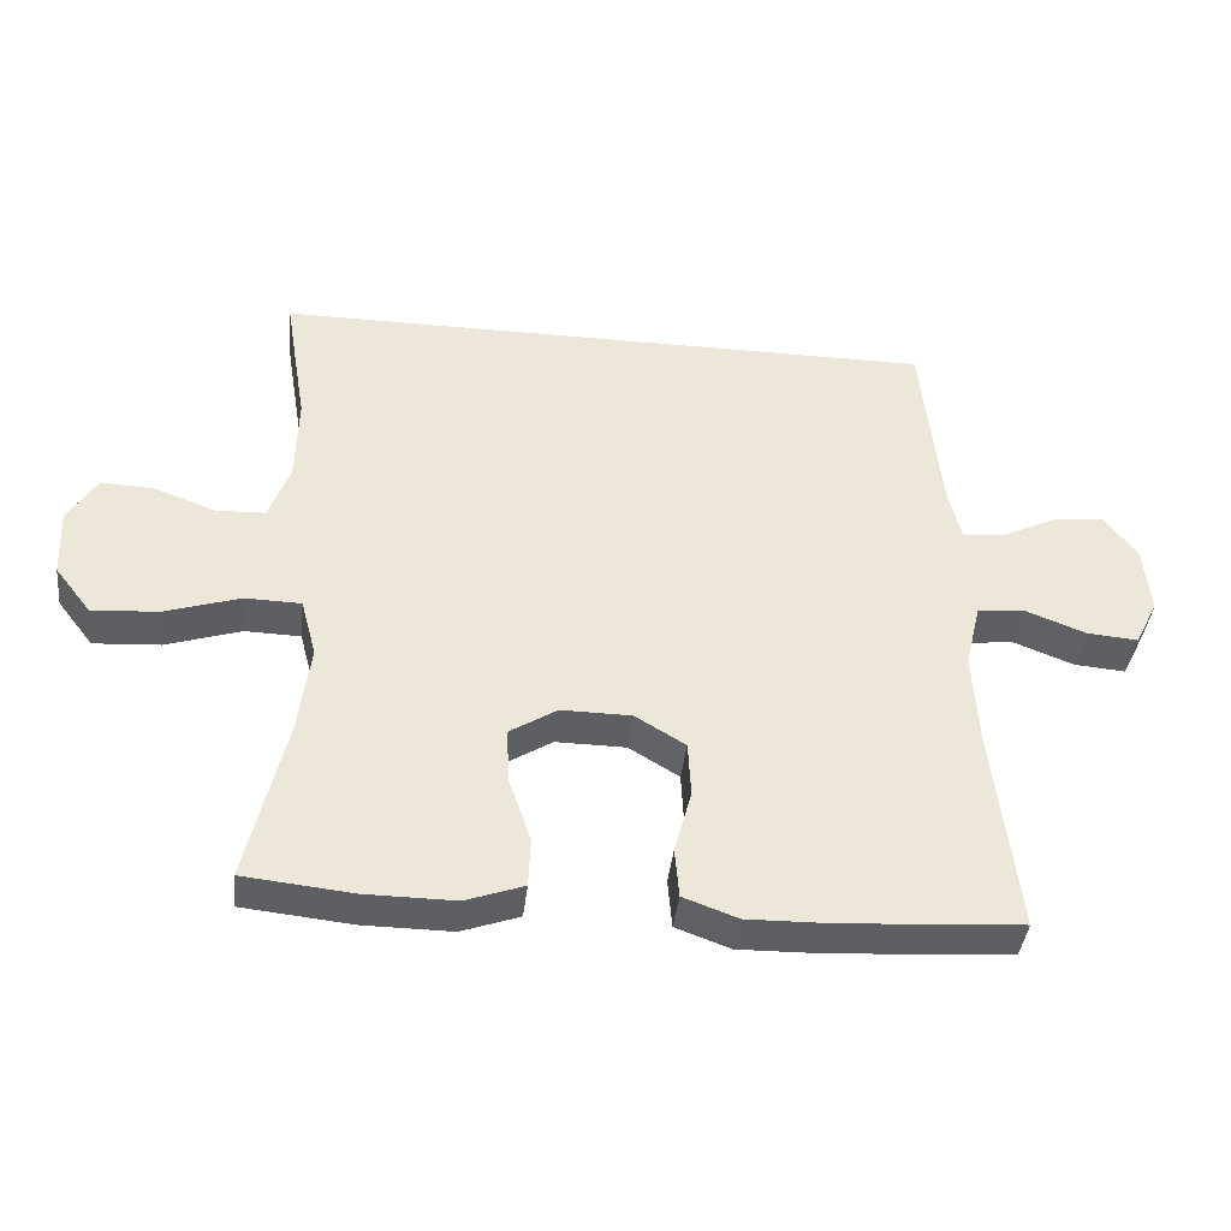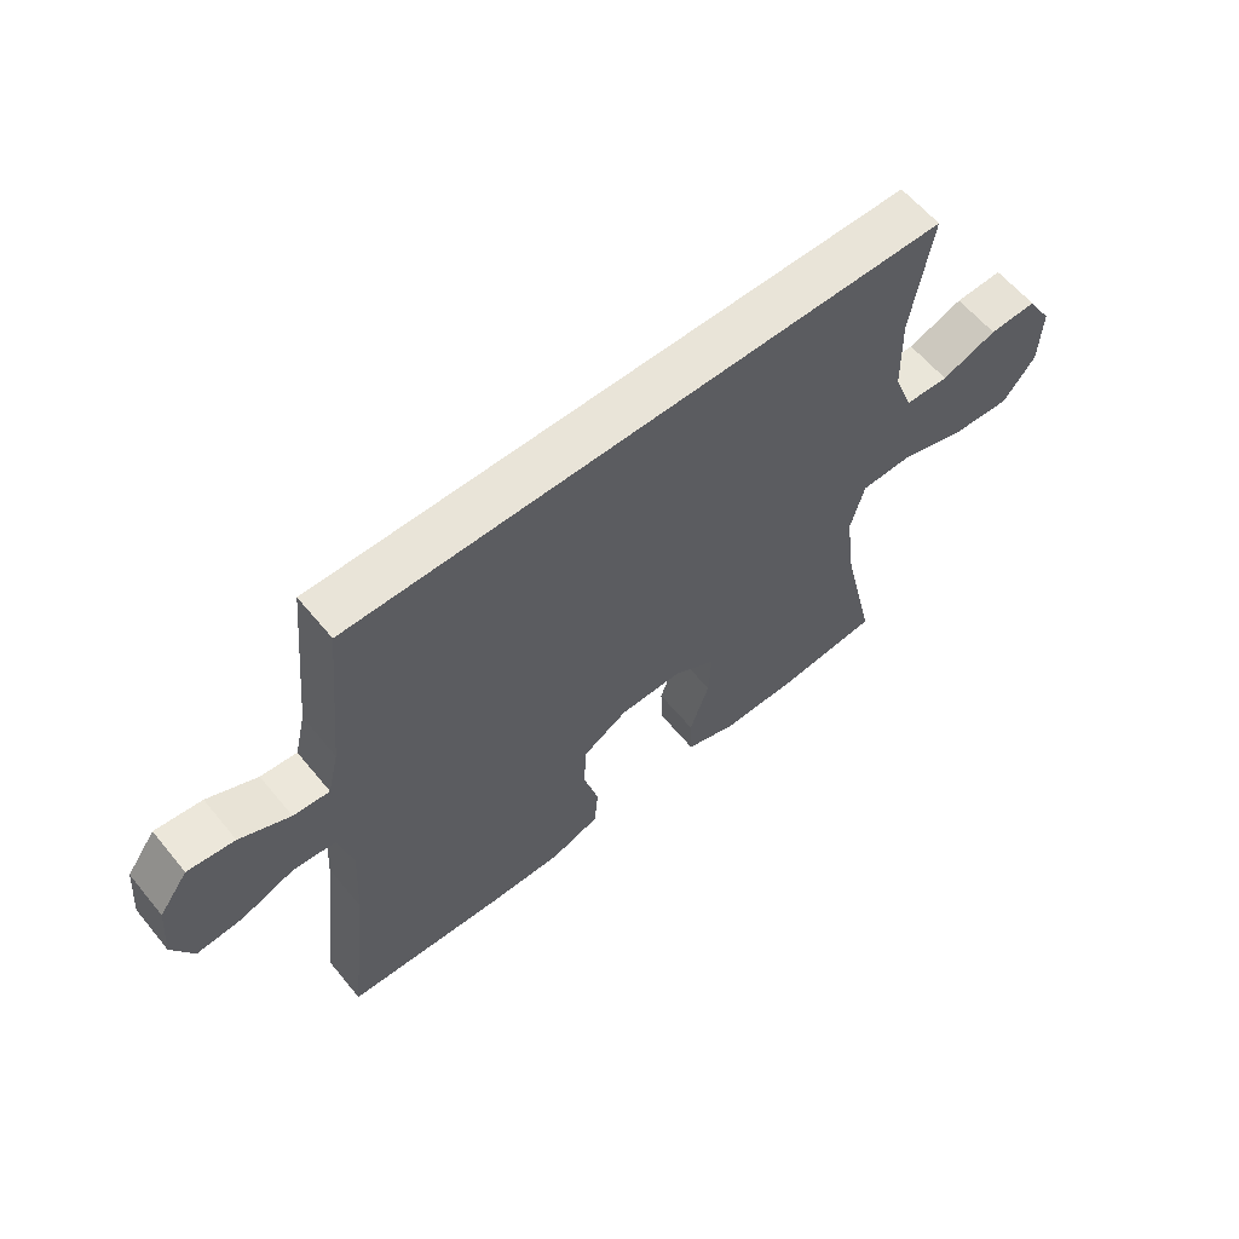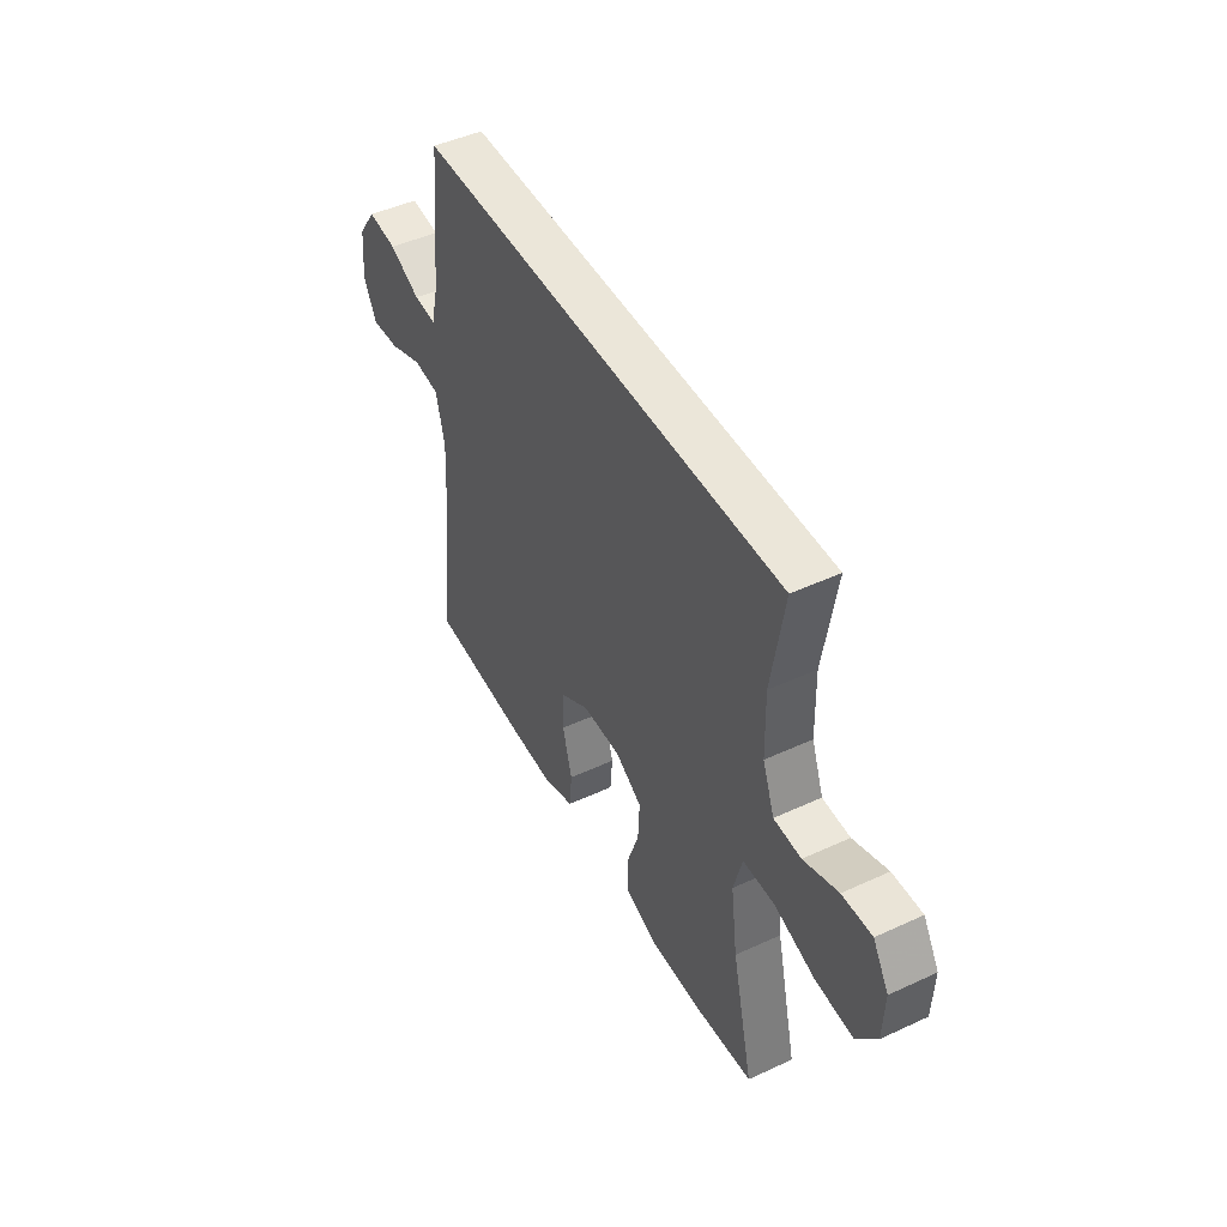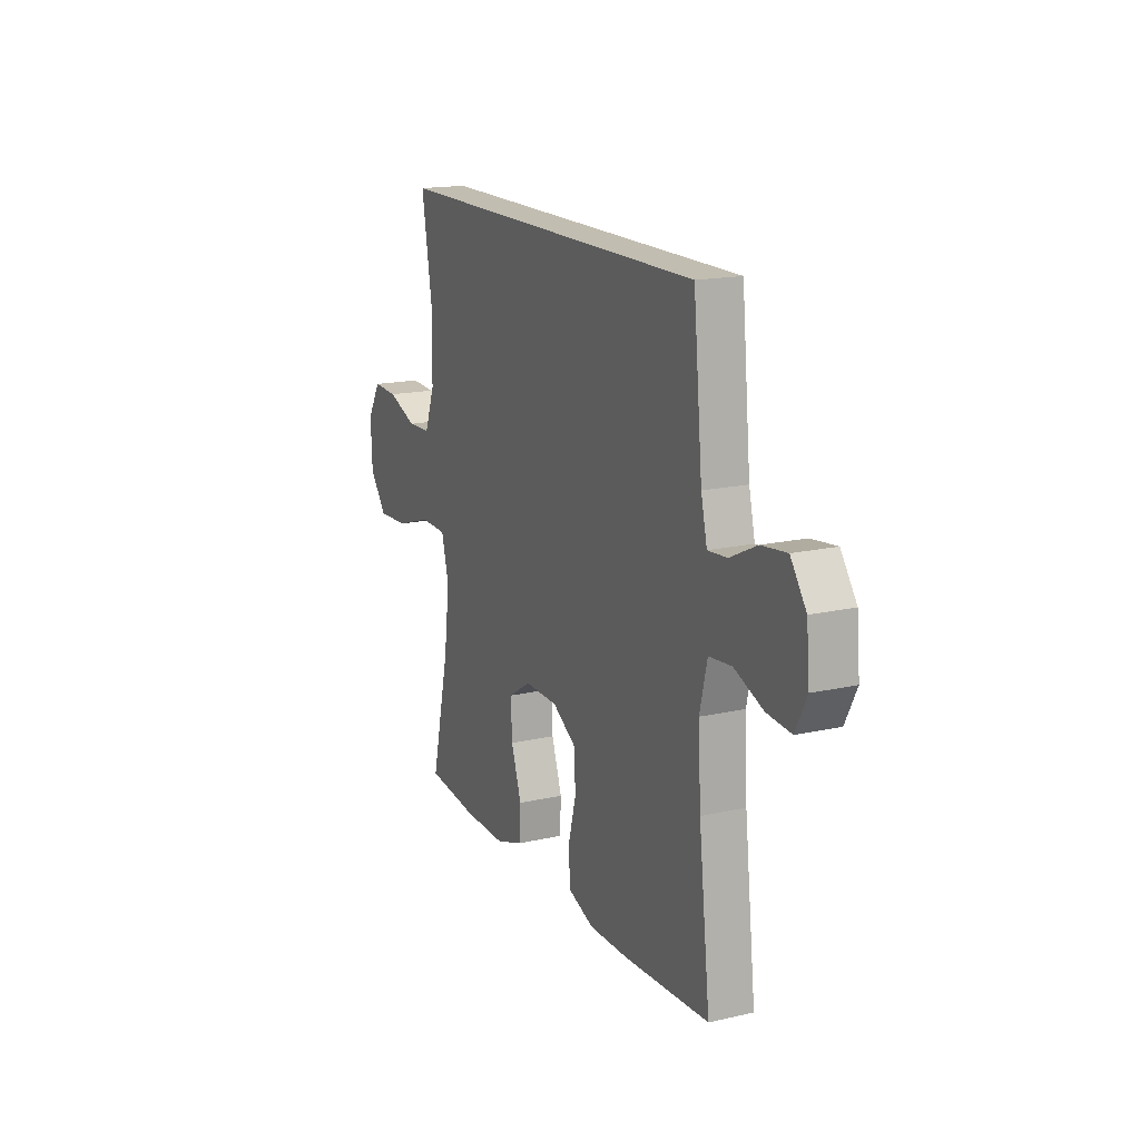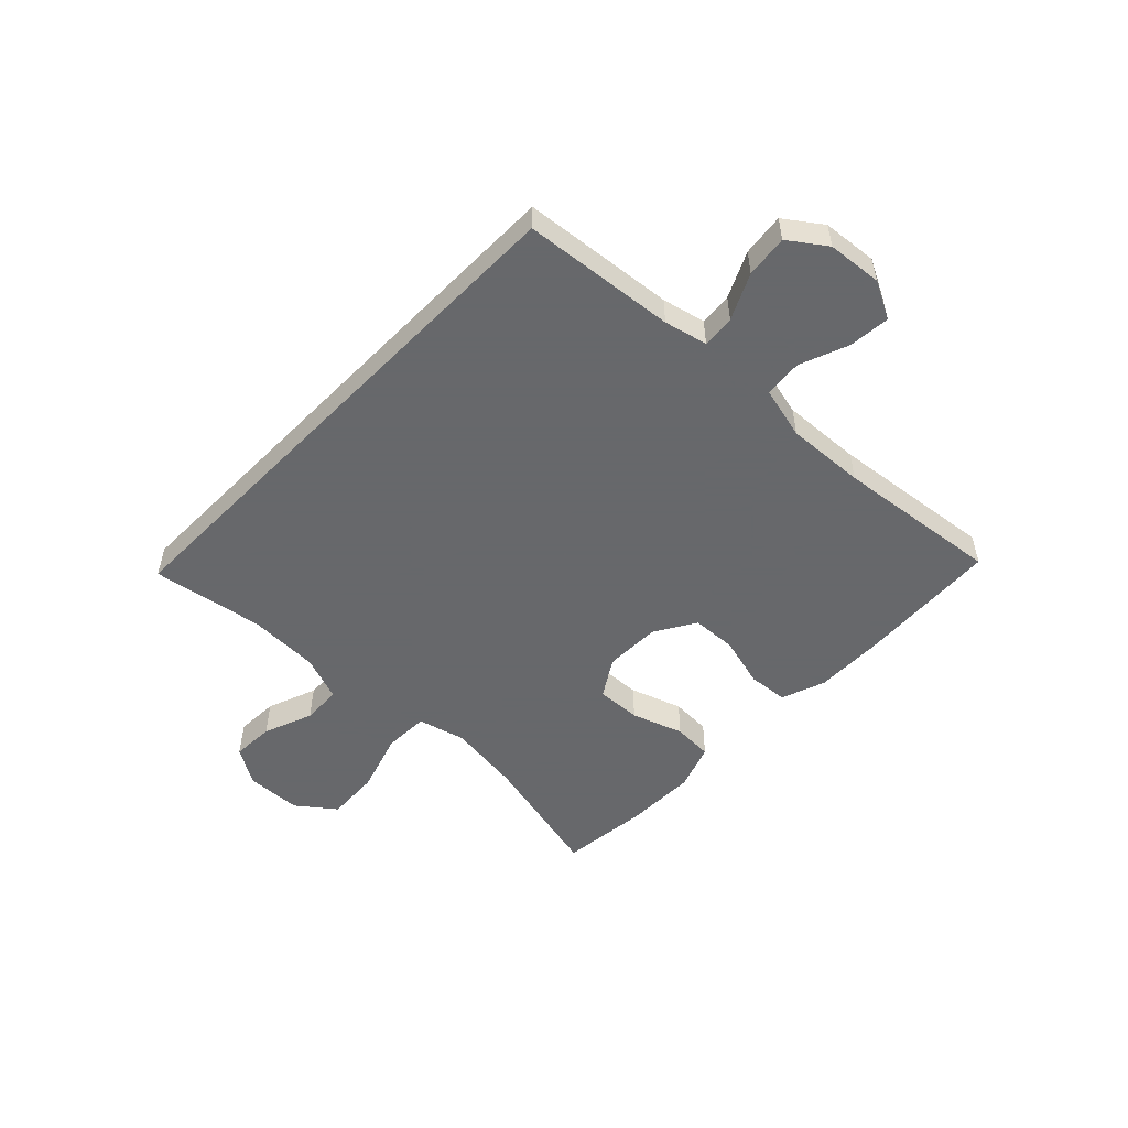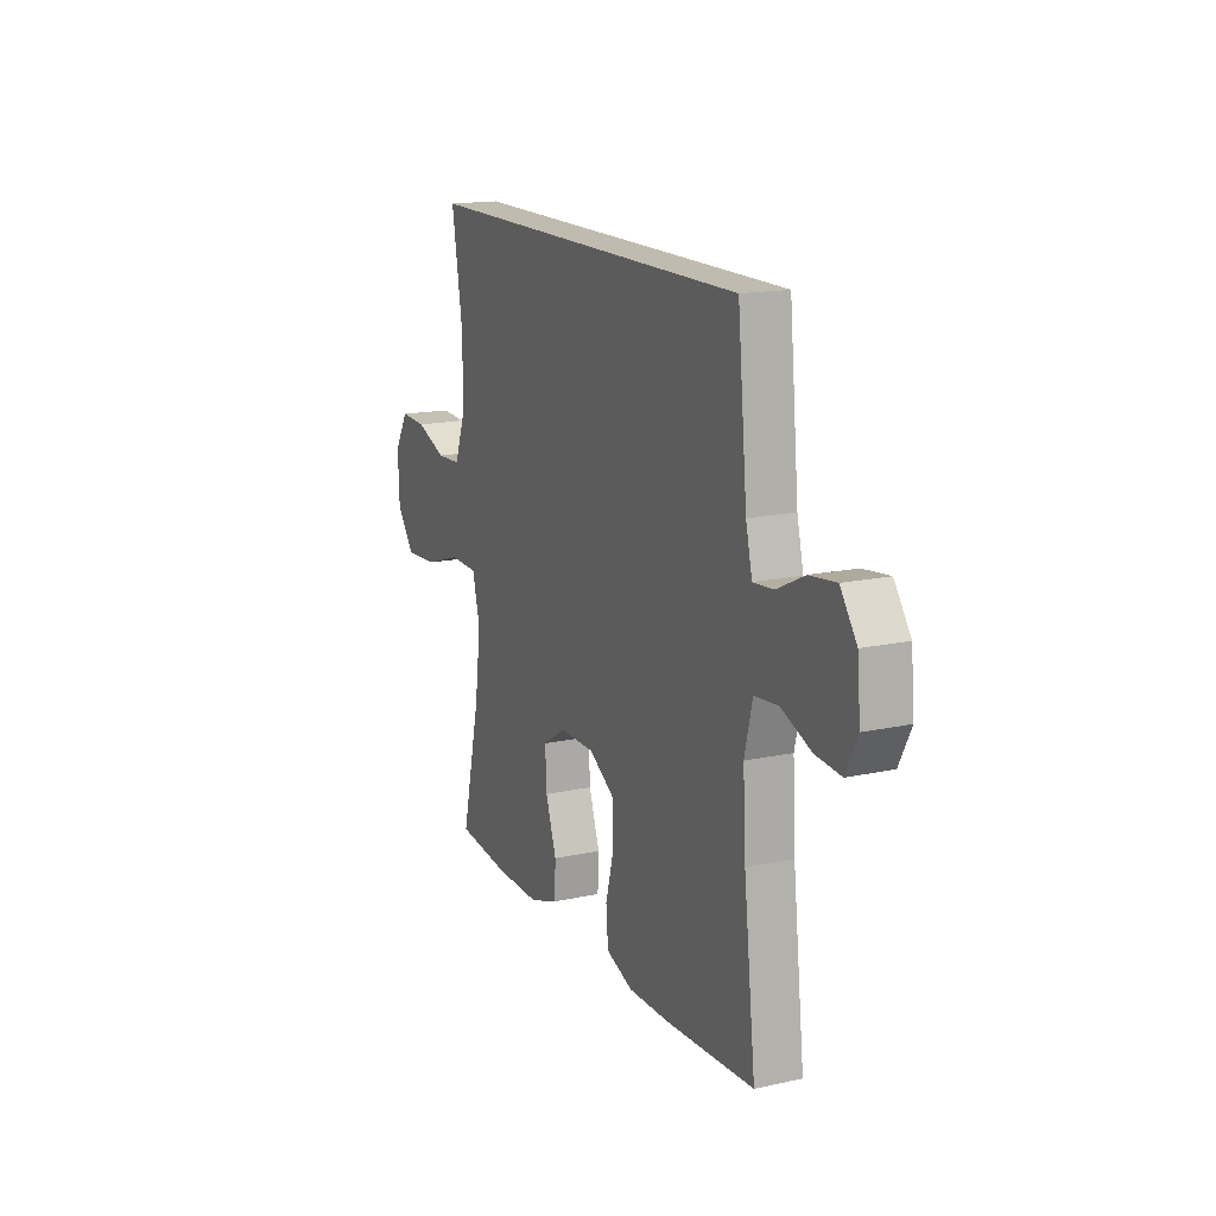
<metadata>
{"format":"obj","ext":"obj","renderer":"f3d","projection":"perspective","resolution":1024,"background":"white","views":[{"elev":-40.0,"azim":-6.4,"up":"+Z"},{"elev":60.5,"azim":140.7,"up":"+Z"},{"elev":46.7,"azim":-117.7,"up":"+Z"},{"elev":16.8,"azim":65.3,"up":"+Z"},{"elev":-52.3,"azim":45.7,"up":"+Y"},{"elev":16.1,"azim":65.6,"up":"+Z"}]}
</metadata>
<code>
v 0.5 0.07 -0.5
v 0.247 0.07 -0.516
v 0.13 0.07 -0.518
v 0.053 0.07 -0.49
v 0.047 0.07 -0.42
v 0.071 0.07 -0.33
v 0.067 0.07 -0.252
v -0.004 0.07 -0.209
v -0.103 0.07 -0.208
v -0.17 0.07 -0.25
v -0.166 0.07 -0.328
v -0.135 0.07 -0.418
v -0.138 0.07 -0.488
v -0.22 0.07 -0.517
v -0.346 0.07 -0.516
v -0.5 0.07 -0.5
v -0.446 0.07 -0.269
v -0.429 0.07 -0.14
v -0.451 0.07 -0.057
v -0.53 0.07 -0.055
v -0.636 0.07 -0.089
v -0.73 0.07 -0.095
v -0.781 0.07 -0.029
v -0.785 0.07 0.068
v -0.745 0.07 0.134
v -0.67 0.07 0.131
v -0.583 0.07 0.098
v -0.514 0.07 0.101
v -0.484 0.07 0.181
v -0.481 0.07 0.306
v -0.513 0.07 0.5
v 0.427 0.07 0.5
v 0.454 0.07 0.233
v 0.472 0.07 0.158
v 0.529 0.07 0.163
v 0.608 0.07 0.201
v 0.682 0.07 0.21
v 0.728 0.07 0.146
v 0.737 0.07 0.05
v 0.704 0.07 -0.015
v 0.632 0.07 -0.009
v 0.547 0.07 0.024
v 0.48 0.07 0.017
v 0.458 0.07 -0.074
v 0.466 0.07 -0.212
v 0.5 0 -0.5
v 0.247 0 -0.516
v 0.13 0 -0.518
v 0.053 0 -0.49
v 0.047 0 -0.42
v 0.071 0 -0.33
v 0.067 0 -0.252
v -0.004 0 -0.209
v -0.103 0 -0.208
v -0.17 0 -0.25
v -0.166 0 -0.328
v -0.135 0 -0.418
v -0.138 0 -0.488
v -0.22 0 -0.517
v -0.346 0 -0.516
v -0.5 0 -0.5
v -0.446 0 -0.269
v -0.429 0 -0.14
v -0.451 0 -0.057
v -0.53 0 -0.055
v -0.636 0 -0.089
v -0.73 0 -0.095
v -0.781 0 -0.029
v -0.785 0 0.068
v -0.745 0 0.134
v -0.67 0 0.131
v -0.583 0 0.098
v -0.514 0 0.101
v -0.484 0 0.181
v -0.481 0 0.306
v -0.513 0 0.5
v 0.427 0 0.5
v 0.454 0 0.233
v 0.472 0 0.158
v 0.529 0 0.163
v 0.608 0 0.201
v 0.682 0 0.21
v 0.728 0 0.146
v 0.737 0 0.05
v 0.704 0 -0.015
v 0.632 0 -0.009
v 0.547 0 0.024
v 0.48 0 0.017
v 0.458 0 -0.074
v 0.466 0 -0.212
f 40 41 42
f 39 40 42
f 38 39 42
f 37 38 42
f 36 37 42
f 35 36 42
f 34 35 42 43
f 33 34 43 44
f 32 33 44
f 31 32 44
f 30 31 44
f 25 26 27
f 24 25 27
f 23 24 27
f 22 23 27
f 21 22 27
f 20 21 27
f 19 20 27 28
f 15 16 17
f 14 15 17
f 13 14 17
f 12 13 17
f 11 12 17
f 10 11 17 18
f 9 10 18 19
f 4 5 6
f 3 4 6
f 2 3 6
f 1 2 6
f 45 1 6
f 45 6 7
f 45 7 8
f 44 45 8
f 30 44 8
f 29 30 8
f 19 28 29
f 9 19 29
f 8 9 29
f 87 86 85
f 87 85 84
f 87 84 83
f 87 83 82
f 87 82 81
f 87 81 80
f 88 87 80 79
f 89 88 79 78
f 89 78 77
f 89 77 76
f 89 76 75
f 72 71 70
f 72 70 69
f 72 69 68
f 72 68 67
f 72 67 66
f 72 66 65
f 73 72 65 64
f 62 61 60
f 62 60 59
f 62 59 58
f 62 58 57
f 62 57 56
f 63 62 56 55
f 64 63 55 54
f 51 50 49
f 51 49 48
f 51 48 47
f 51 47 46
f 51 46 90
f 52 51 90
f 53 52 90
f 53 90 89
f 53 89 75
f 53 75 74
f 74 73 64
f 74 64 54
f 74 54 53
f 1 46 47 2
f 2 47 48 3
f 3 48 49 4
f 4 49 50 5
f 5 50 51 6
f 6 51 52 7
f 7 52 53 8
f 8 53 54 9
f 9 54 55 10
f 10 55 56 11
f 11 56 57 12
f 12 57 58 13
f 13 58 59 14
f 14 59 60 15
f 15 60 61 16
f 16 61 62 17
f 17 62 63 18
f 18 63 64 19
f 19 64 65 20
f 20 65 66 21
f 21 66 67 22
f 22 67 68 23
f 23 68 69 24
f 24 69 70 25
f 25 70 71 26
f 26 71 72 27
f 27 72 73 28
f 28 73 74 29
f 29 74 75 30
f 30 75 76 31
f 31 76 77 32
f 32 77 78 33
f 33 78 79 34
f 34 79 80 35
f 35 80 81 36
f 36 81 82 37
f 37 82 83 38
f 38 83 84 39
f 39 84 85 40
f 40 85 86 41
f 41 86 87 42
f 42 87 88 43
f 43 88 89 44
f 44 89 90 45
f 45 90 46 1

</code>
